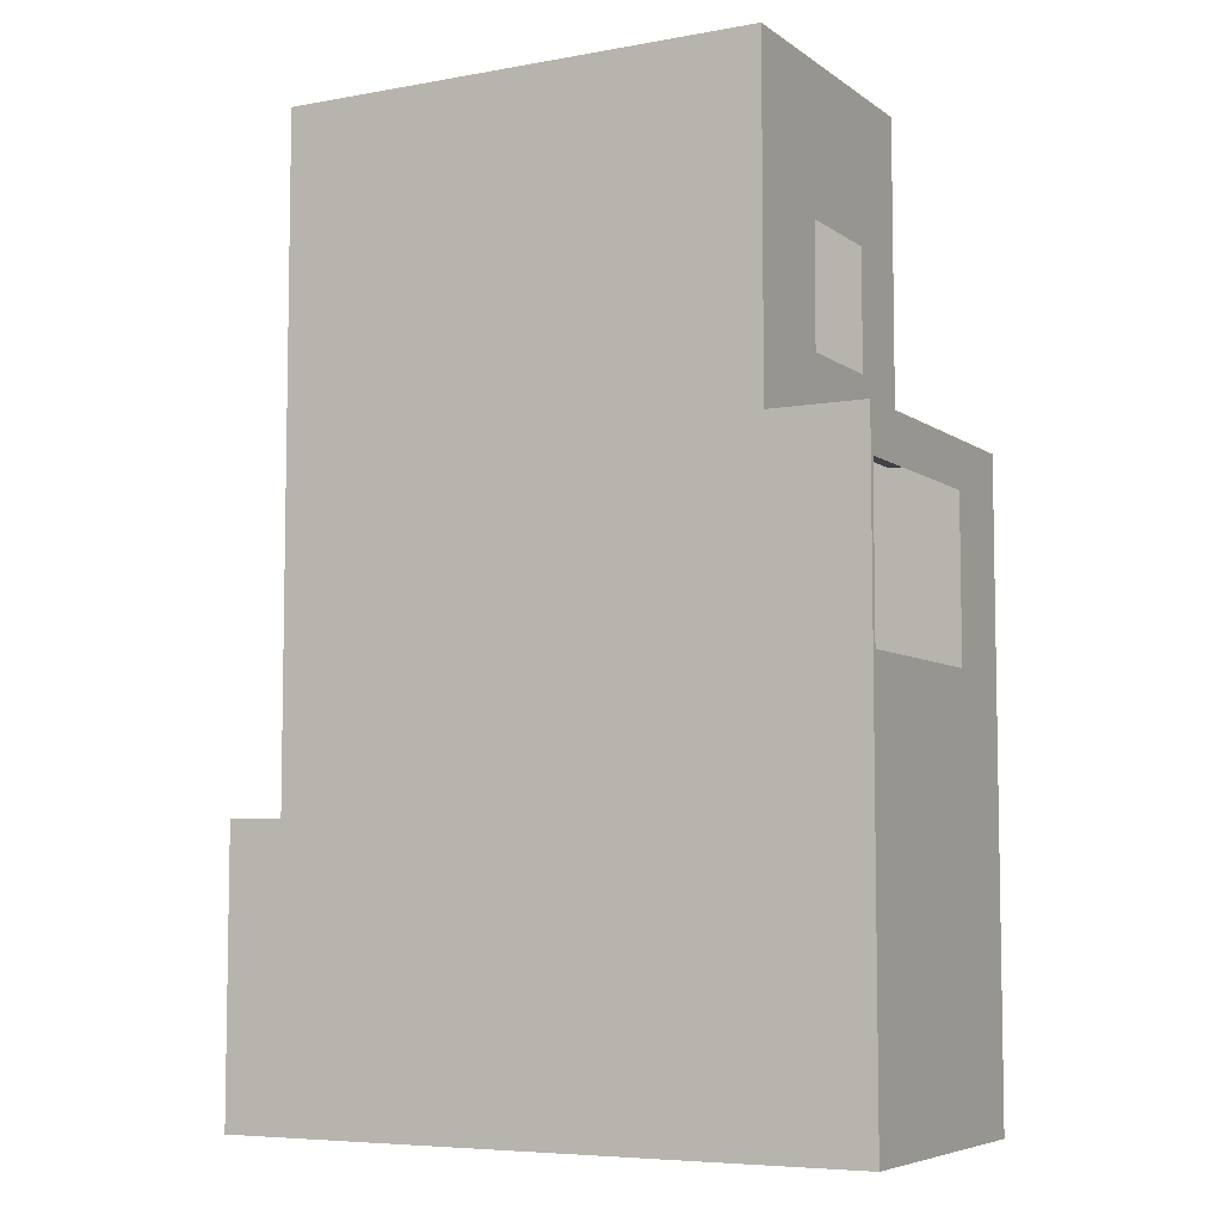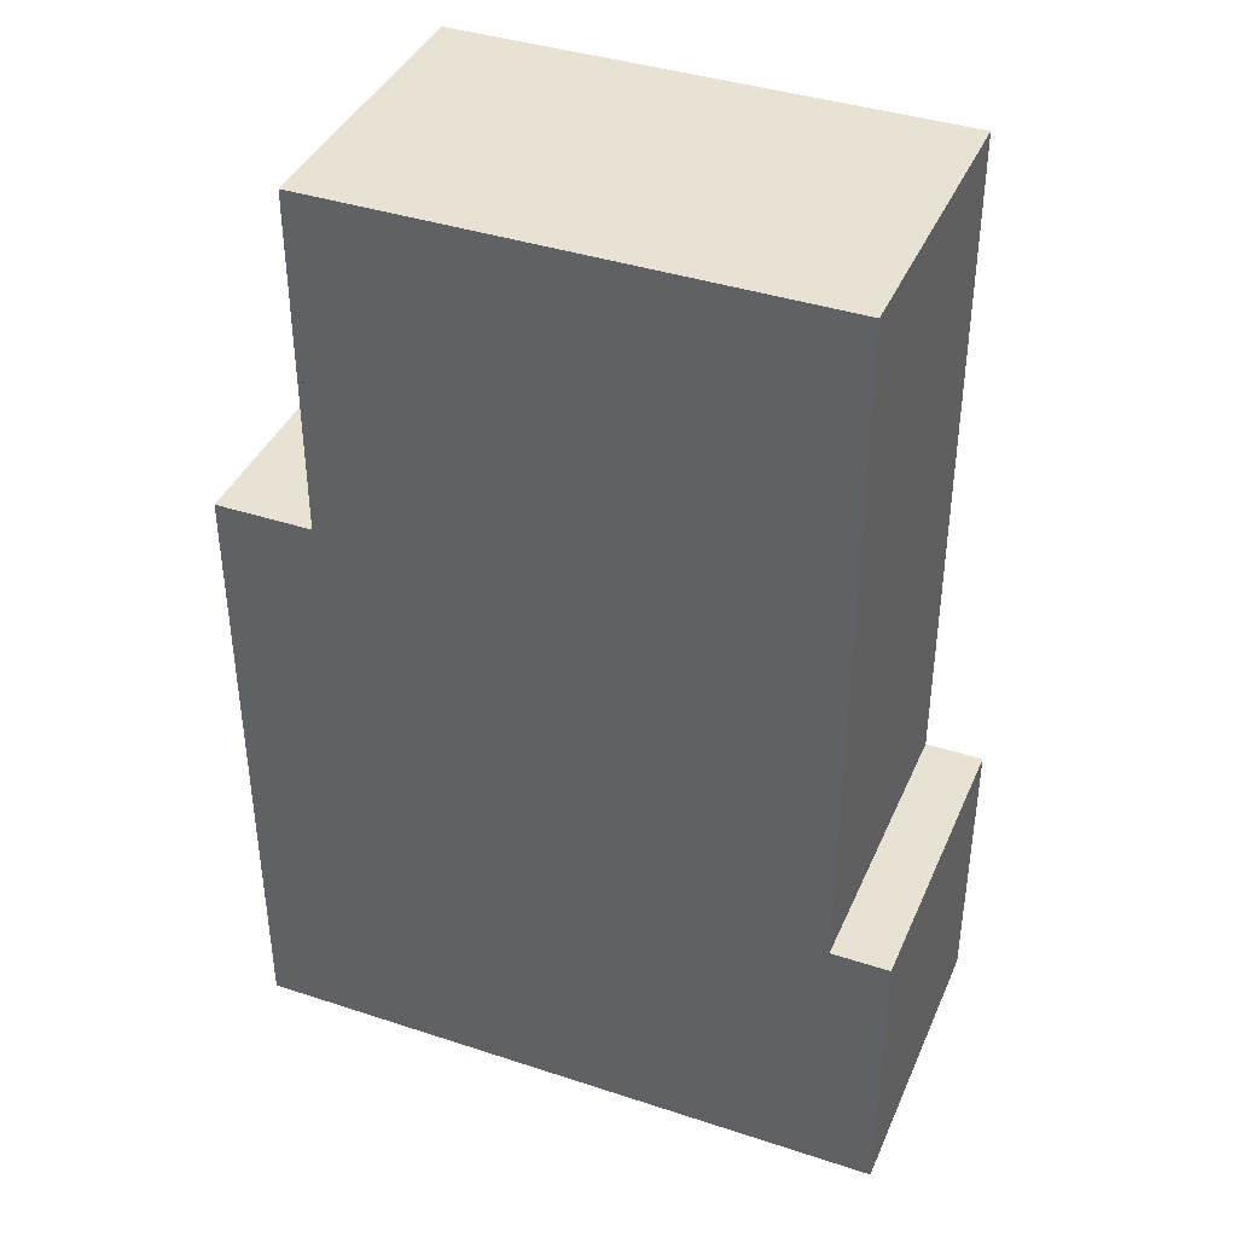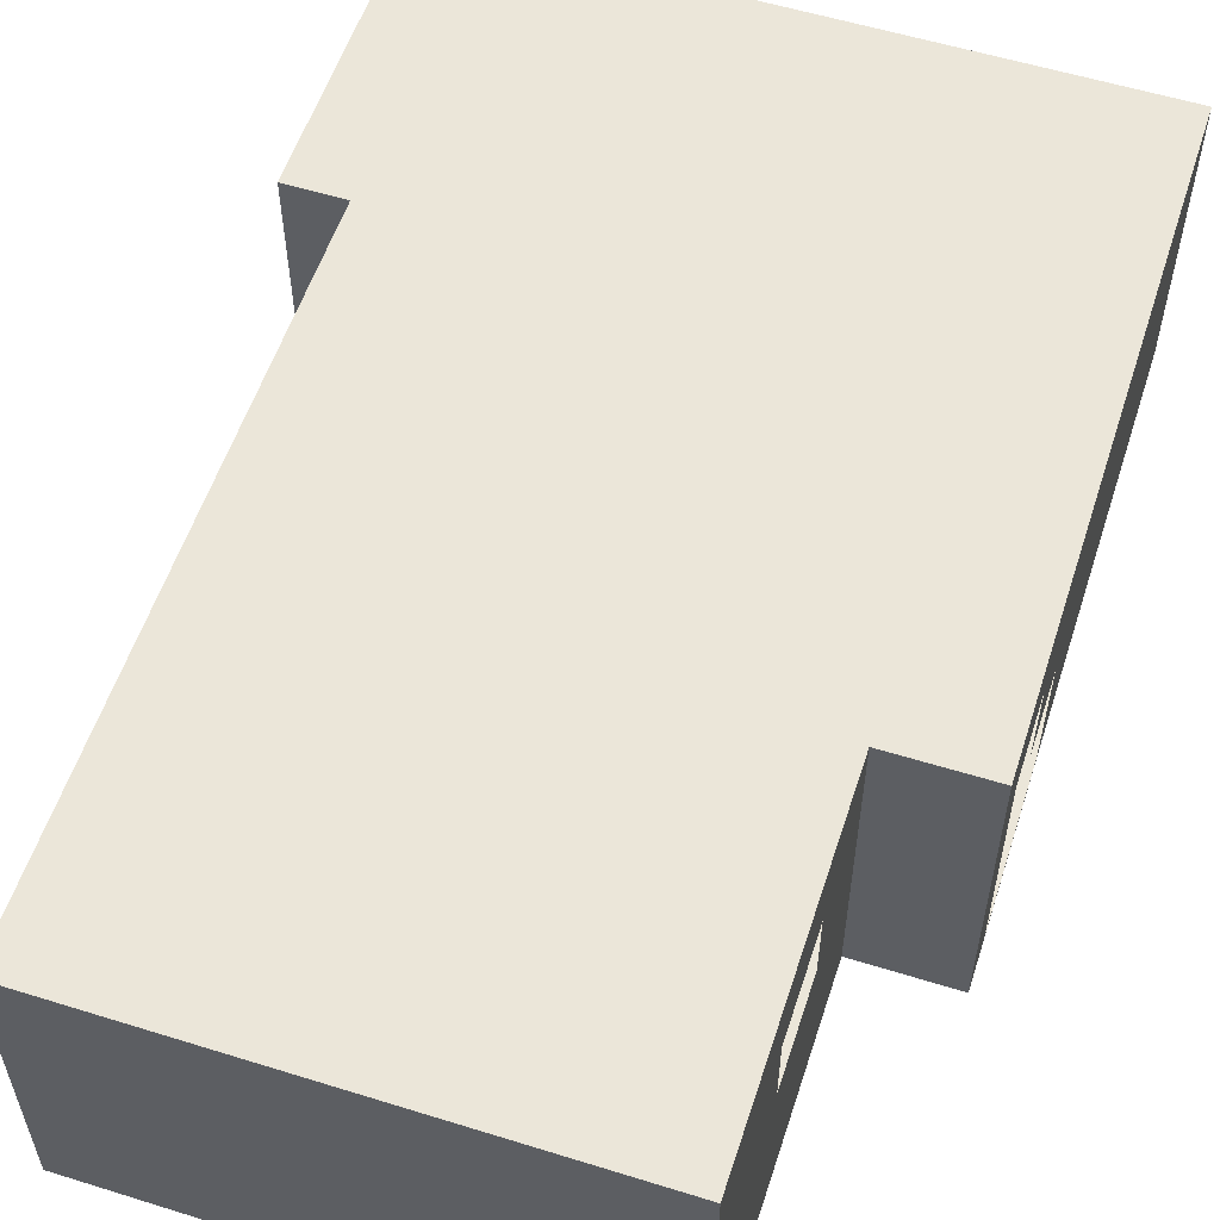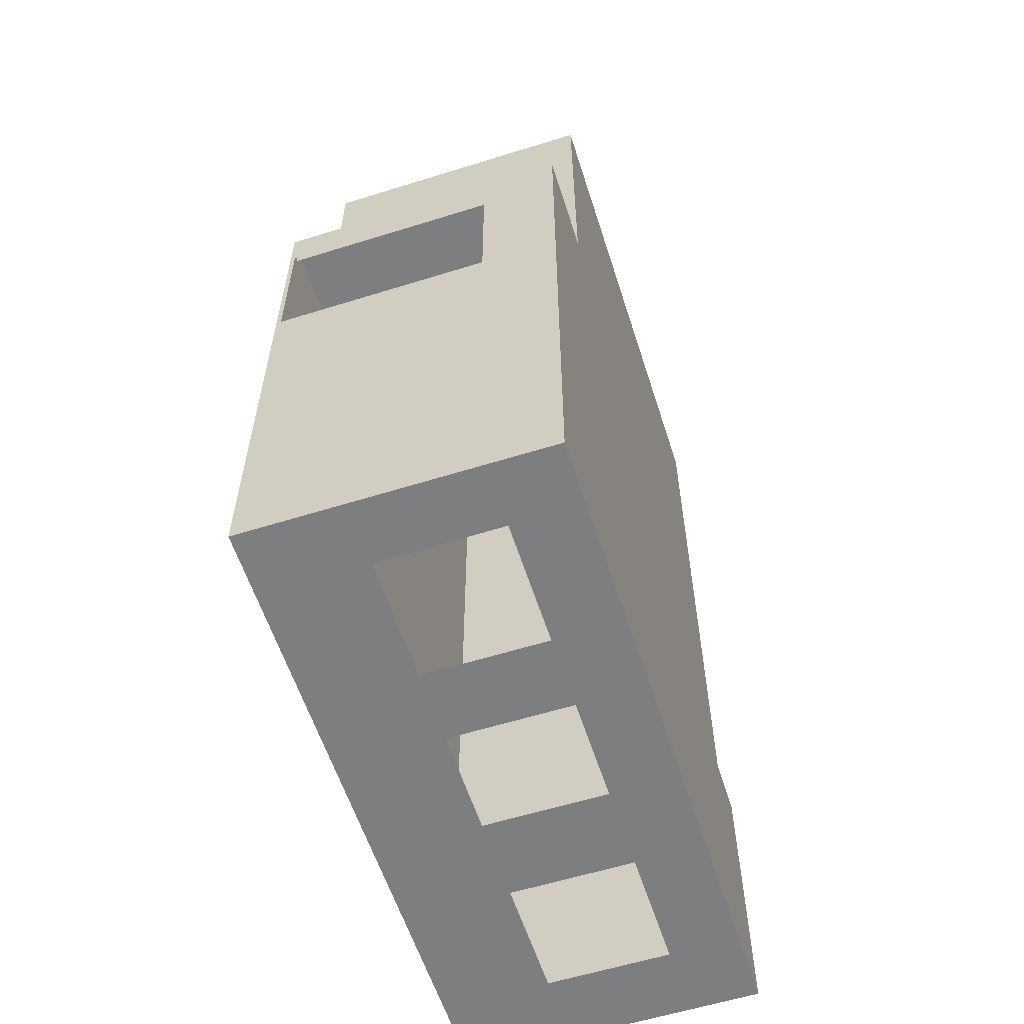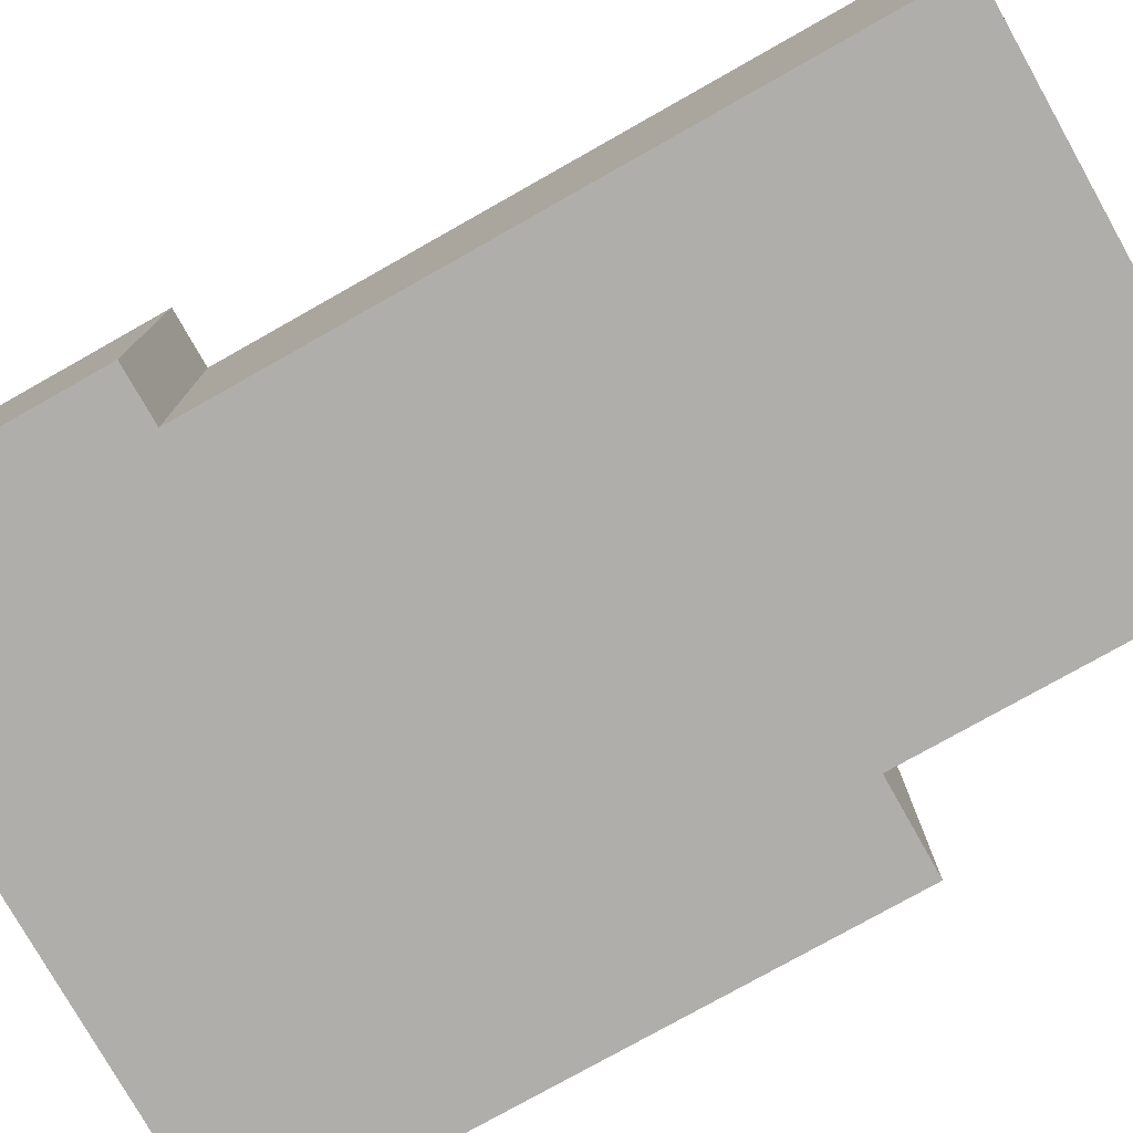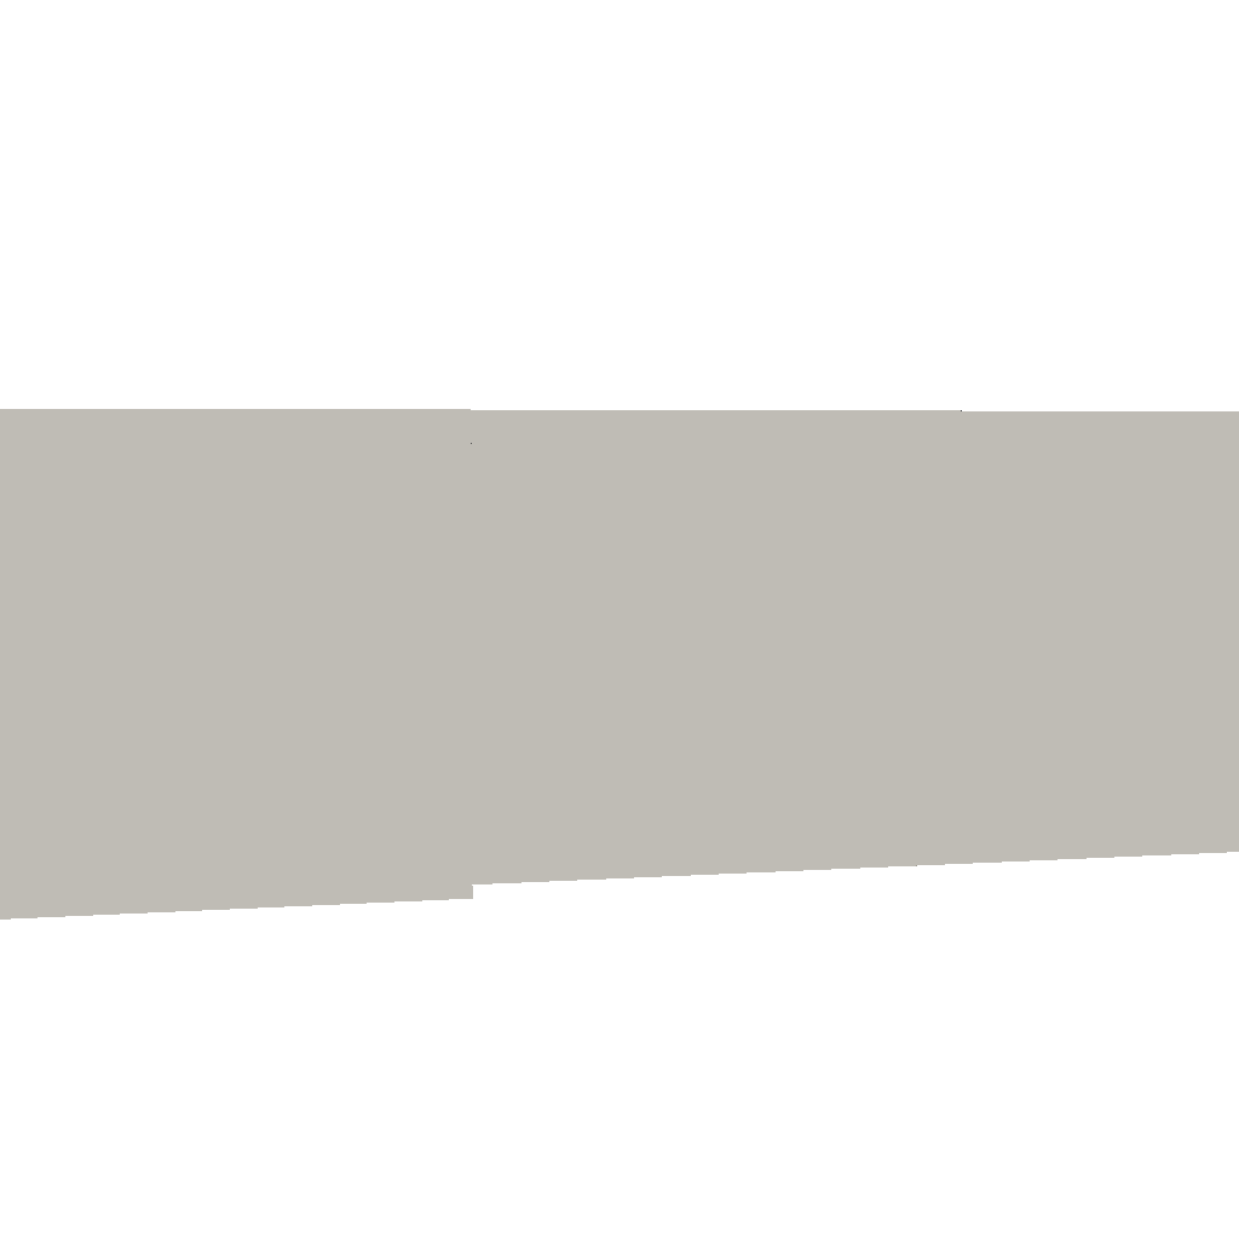
<metadata>
{"format":"obj","ext":"obj","renderer":"f3d","projection":"perspective","resolution":1024,"background":"white","views":[{"elev":-6.4,"azim":28.2,"up":"+Z"},{"elev":39.8,"azim":-157.9,"up":"+Z"},{"elev":56.4,"azim":18.0,"up":"+Y"},{"elev":-59.3,"azim":107.8,"up":"+Z"},{"elev":-77.7,"azim":-60.6,"up":"+Y"},{"elev":3.4,"azim":-107.0,"up":"+Y"}]}
</metadata>
<code>
g default
v -330 150 -496.1
v -330 150 -206.1
v -330 -150 -206.1
v -330 -150 -496.1
g polySurface7 group62
f 1 2 3 4
g default
v -330 150 -206.1
v -270 150 -206.1
v -270 -150 -206.1
v -330 -150 -206.1
g group62 polySurface8
f 5 6 7 8
g default
v -270 150 493.9
v -270 -150 493.9
v -270 -150 -206.1
v -270 150 -206.1
v -270 103 -206.1
v -270 103 493.9
v -270 150 -191.1
v -270 103 -191.1
v -270 -150 -191.1
v -270 150 -105.1
v -270 103 -105.1
v -270 -150 -105.1
g group62 polySurface1
f 16 17 11 13
f 15 16 13 12
f 18 19 16 15
f 19 20 17 16
f 9 14 19 18
f 14 10 20 19
g default
v -270 150 493.9
v 230 150 493.9
v 230 -150 493.9
v -270 -150 493.9
g group62 polySurface2
f 21 22 23 24
g default
v 330 150 -496.1
v -330 150 -496.1
v -330 -150 -496.1
v 330 -150 -496.1
v 269 150 -496.1
v 269 -150 -496.1
v 140 150 -496.1
v 140 -150 -496.1
v 68.97 150 -496.1
v 68.97 -150 -496.1
v -60 150 -496.1
v -60 -150 -496.1
v -131 150 -496.1
v -131 -150 -496.1
v -260 150 -496.1
v -260 -150 -496.1
v -330 85 -496.1
v -260 85 -496.1
v -131 85 -496.1
v -60 85 -496.1
v 68.97 85 -496.1
v 140 85 -496.1
v 269 85 -496.1
v 330 85 -496.1
v -330 -45 -496.1
v -260 -45 -496.1
v -131 -45 -496.1
v -60 -45 -496.1
v 68.97 -45 -496.1
v 140 -45 -496.1
v 269 -45 -496.1
v 330 -45 -496.1
g group62 polySurface6
f 25 29 47 48
f 29 31 46 47
f 31 33 45 46
f 33 35 44 45
f 35 37 43 44
f 37 39 42 43
f 39 26 41 42
f 42 41 49 50
f 44 43 51 52
f 46 45 53 54
f 48 47 55 56
f 50 49 27 40
f 51 50 40 38
f 52 51 38 36
f 53 52 36 34
f 54 53 34 32
f 55 54 32 30
f 56 55 30 28
g default
v 330 150 143.9
v 330 150 -496.1
v 330 -150 -496.1
v 330 -150 143.9
v 330 150 -65.66
v 330 -150 -65.66
v 330 150 104.3
v 330 -150 104.3
v 330 75 143.9
v 330 75 104.3
v 330 75 -65.66
v 330 75 -496.1
g group62 polySurface5
f 65 66 64 60
f 67 68 59 62
f 57 63 66 65
f 63 61 67 66
f 61 58 68 67
g default
v 230 150 143.9
v 330 150 143.9
v 330 -150 143.9
v 230 -150 143.9
g group62 polySurface4
f 69 70 71 72
g default
v 230 150 493.9
v -270 150 493.9
v -270 150 -105.1
v -270 150 -191.1
v -270 150 -206.1
v -330 150 -206.1
v -330 150 -496.1
v -260 150 -496.1
v -131 150 -496.1
v -60 150 -496.1
v 68.97 150 -496.1
v 140 150 -496.1
v 269 150 -496.1
v 330 150 -496.1
v 330 150 -65.66
v 330 150 104.3
v 330 150 143.9
v 230 150 143.9
v 230 150 223
v 230 150 352
g group62 polySurface9
f 90 77 86 87 88 89
f 73 74 75 76 77 90 91 92
f 86 77 78 79 80 81 82 83 84 85
g default
v 230 150 493.9
v 230 150 143.9
v 230 -150 143.9
v 230 -150 493.9
v 230 150 223
v 230 -150 223
v 230 150 352
v 230 -150 352
v 230 85 143.9
v 230 85 223
v 230 85 352
v 230 85 493.9
v 230 -45 143.9
v 230 -45 223
v 230 -45 352
v 230 -45 493.9
g group62 polySurface3
f 93 99 103 104
f 97 94 101 102
f 99 97 102 103
f 102 101 105 106
f 104 103 107 108
f 106 105 95 98
f 107 106 98 100
f 108 107 100 96
g default
v -275 -150 -200
v -275 -150 500
v -275 150 500
v -275 150 -200
v -335 150 -500
v -335 -150 -500
v 335 150 -500
v 335 -150 -500
v 335 -150 150
v 235 -150 150
v 335 150 150
v 235 150 150
v -335 150 -200
v -335 -150 -200
v 235 -150 500
v 235 150 500
v 335 -150 -64.82
v 335 150 -64.82
v 335 -150 101.5
v 335 150 101.5
v 335 75 150
v 335 75 -500
v 335 75 -64.82
v 335 75 101.5
v 335 83.43 -500
v -335 83.43 -500
v 335 -44.82 -500
v -335 -44.82 -500
v 270.3 150 -500
v 270.3 83.43 -500
v 270.3 -44.82 -500
v 270.3 -150 -500
v 139.7 150 -500
v 139.7 83.43 -500
v 139.7 -44.82 -500
v 139.7 -150 -500
v 66.72 150 -500
v 66.72 83.43 -500
v 66.72 -44.82 -500
v 66.72 -150 -500
v -60.79 150 -500
v -60.79 83.43 -500
v -60.79 -44.82 -500
v -60.79 -150 -500
v -131.2 150 -500
v -131.2 83.43 -500
v -131.2 -44.82 -500
v -131.2 -150 -500
v -258.4 150 -500
v -258.4 83.43 -500
v -258.4 -44.82 -500
v -258.4 -150 -500
v 235 -150 352
v 235 150 352
v 235 -150 223
v 235 150 223
v 235 85 150
v 235 85 223
v 235 85 352
v 235 85 500
v 235 -40 150
v 235 -40 223
v 235 -40 352
v 235 -40 500
v -270 155 -205
v -270 155 495
v 230 155 495
v 230 155 349.3
v 230 155 217
v 230 155 145
v 330 155 145
v 330 155 97.19
v 330 155 -66.5
v 330 155 -495
v 266.3 155 -495
v 137.7 155 -495
v 65.73 155 -495
v -59.88 155 -495
v -129.2 155 -495
v -254.5 155 -495
v -330 155 -495
v -330 155 -205
v -270 155 -205
v -270 155 495
v -254.5 155 -495
v -330 155 -495
v 230 155 145
v 330 155 145
v -330 155 -205
v 230 155 495
v 230 155 349.3
v 330 155 97.19
v -275 155 -200
v -275 155 500
v -258.4 155 -500
v -335 155 -500
v 235 155 150
v 335 155 150
v -335 155 -200
v 230 155 217
v 235 155 500
v 235 155 352
v 235 155 223
v 335 155 101.5
v 330 155 -66.5
v 330 155 -495
v 335 155 -64.82
v 335 155 -500
v 266.3 155 -495
v 270.3 155 -500
v 137.7 155 -495
v 139.7 155 -500
v 65.73 155 -495
v 66.72 155 -500
v -59.88 155 -495
v -60.79 155 -500
v -129.2 155 -495
v -131.2 155 -500
v 330 -155 145
v 230 -155 145
v 230 -155 217
v 230 -155 349.3
v 230 -155 495
v -270 -155 495
v -270 -155 -205
v -330 -155 -205
v -330 -155 -495
v -254.5 -155 -495
v -129.2 -155 -495
v -59.88 -155 -495
v 65.73 -155 -495
v 137.7 -155 -495
v 266.3 -155 -495
v 330 -155 -495
v 330 -155 -66.5
v 330 -155 97.19
v -270 -155 495
v -270 -155 -205
v -330 -155 -495
v -254.5 -155 -495
v 330 -155 145
v 230 -155 145
v -330 -155 -205
v 230 -155 349.3
v 230 -155 495
v 330 -155 97.19
v -275 -155 500
v -275 -155 -200
v -335 -155 -500
v -258.4 -155 -500
v 335 -155 150
v 235 -155 150
v -335 -155 -200
v 235 -155 352
v 235 -155 223
v 235 -155 500
v 230 -155 217
v 335 -155 101.5
v 330 -155 -495
v 330 -155 -66.5
v 335 -155 -64.82
v 335 -155 -500
v 266.3 -155 -495
v 270.3 -155 -500
v 137.7 -155 -495
v 139.7 -155 -500
v 65.73 -155 -495
v 66.72 -155 -500
v -59.88 -155 -495
v -60.79 -155 -500
v -129.2 -155 -495
v -131.2 -155 -500
g group62 Shell
f 173 182 183 184 185 186 187 188 189 190
f 158 159 136 134
f 228 233 232 231 230 229
f 127 132 129 117
f 233 232 245 246
f 174 173 191 192
f 189 188 193 194
f 236 235 247 248
f 228 227 249 250
f 179 178 195 196
f 173 190 197 191
f 234 233 246 251
f 231 230 252 253
f 176 175 198 199
f 227 244 254 249
f 180 179 196 200
f 232 231 253 245
f 175 174 192 198
f 190 189 194 197
f 235 234 251 247
f 246 256 255 245
f 192 191 201 202
f 194 193 203 204
f 248 258 257 247
f 250 260 259 249
f 196 195 205 206
f 191 197 207 201
f 251 261 256 246
f 263 260 250 265 252 253 264 262
f 208 199 198 209 210 211 205 195
f 249 259 266 254
f 200 196 206 212
f 245 255 264 253
f 198 192 202 209
f 197 194 204 207
f 247 257 261 251
f 243 242 267 268
f 269 270 267 268
f 135 130 131 125 116
f 214 213 215 216
f 182 181 213 214
f 244 243 268 254
f 266 269 268 254
f 213 200 212 215
f 181 180 200 213
f 129 119 120 165 169 118 117
f 171 172 123 161
f 110 123 172 168 124 111
f 109 110 111 112
f 121 122 109 112
f 121 113 134 136 114 122
f 158 134 113 157
f 133 115 126 131 130
f 126 128 132 131
f 128 119 129 132
f 114 136 159 160
f 183 182 214 217
f 218 217 214 216
f 133 138 137 115
f 130 135 139 138 133
f 140 139 135 116
f 267 270 272 271
f 242 241 271 267
f 184 183 217 219
f 220 219 217 218
f 138 142 141 137
f 144 143 139 140
f 271 272 274 273
f 241 240 273 271
f 185 184 219 221
f 222 221 219 220
f 142 146 145 141
f 142 143 147 146
f 148 147 143 144
f 273 274 276 275
f 240 239 275 273
f 186 185 221 223
f 224 223 221 222
f 146 150 149 145
f 152 151 147 148
f 275 276 278 277
f 239 238 277 275
f 187 186 223 225
f 226 225 223 224
f 150 154 153 149
f 150 151 155 154
f 156 155 151 152
f 277 278 280 279
f 238 237 279 277
f 188 187 225 193
f 203 193 225 226
f 154 158 157 153
f 160 159 155 156
f 279 280 258 248
f 237 236 248 279
f 230 229 265 252
f 170 171 161 163
f 177 176 199 208
f 229 228 250 265
f 169 170 163 118
f 178 177 208 195
f 120 164 166 165
f 164 162 167 166
f 162 124 168 167
f 165 166 170 169
f 167 168 172 171
f 112 111 202 201
f 157 113 204 203
f 120 119 206 205
f 121 112 201 207
f 124 162 210 209
f 162 164 211 210
f 164 120 205 211
f 119 128 212 206
f 111 124 209 202
f 113 121 207 204
f 126 115 216 215
f 128 126 215 212
f 115 137 218 216
f 137 141 220 218
f 141 145 222 220
f 145 149 224 222
f 149 153 226 224
f 153 157 203 226
f 110 109 256 255
f 114 160 258 257
f 117 118 260 259
f 109 122 261 256
f 163 161 262 263
f 161 123 264 262
f 118 163 263 260
f 127 117 259 266
f 123 110 255 264
f 122 114 257 261
f 116 125 269 270
f 125 127 266 269
f 140 116 270 272
f 144 140 272 274
f 148 144 274 276
f 152 148 276 278
f 156 152 278 280
f 160 156 280 258
f 173 174 175 176 177 178
f 173 178 179 180 181 182
f 233 242 241 240 239 238 237 236 235 234
f 227 244 243 242 233 228

</code>
